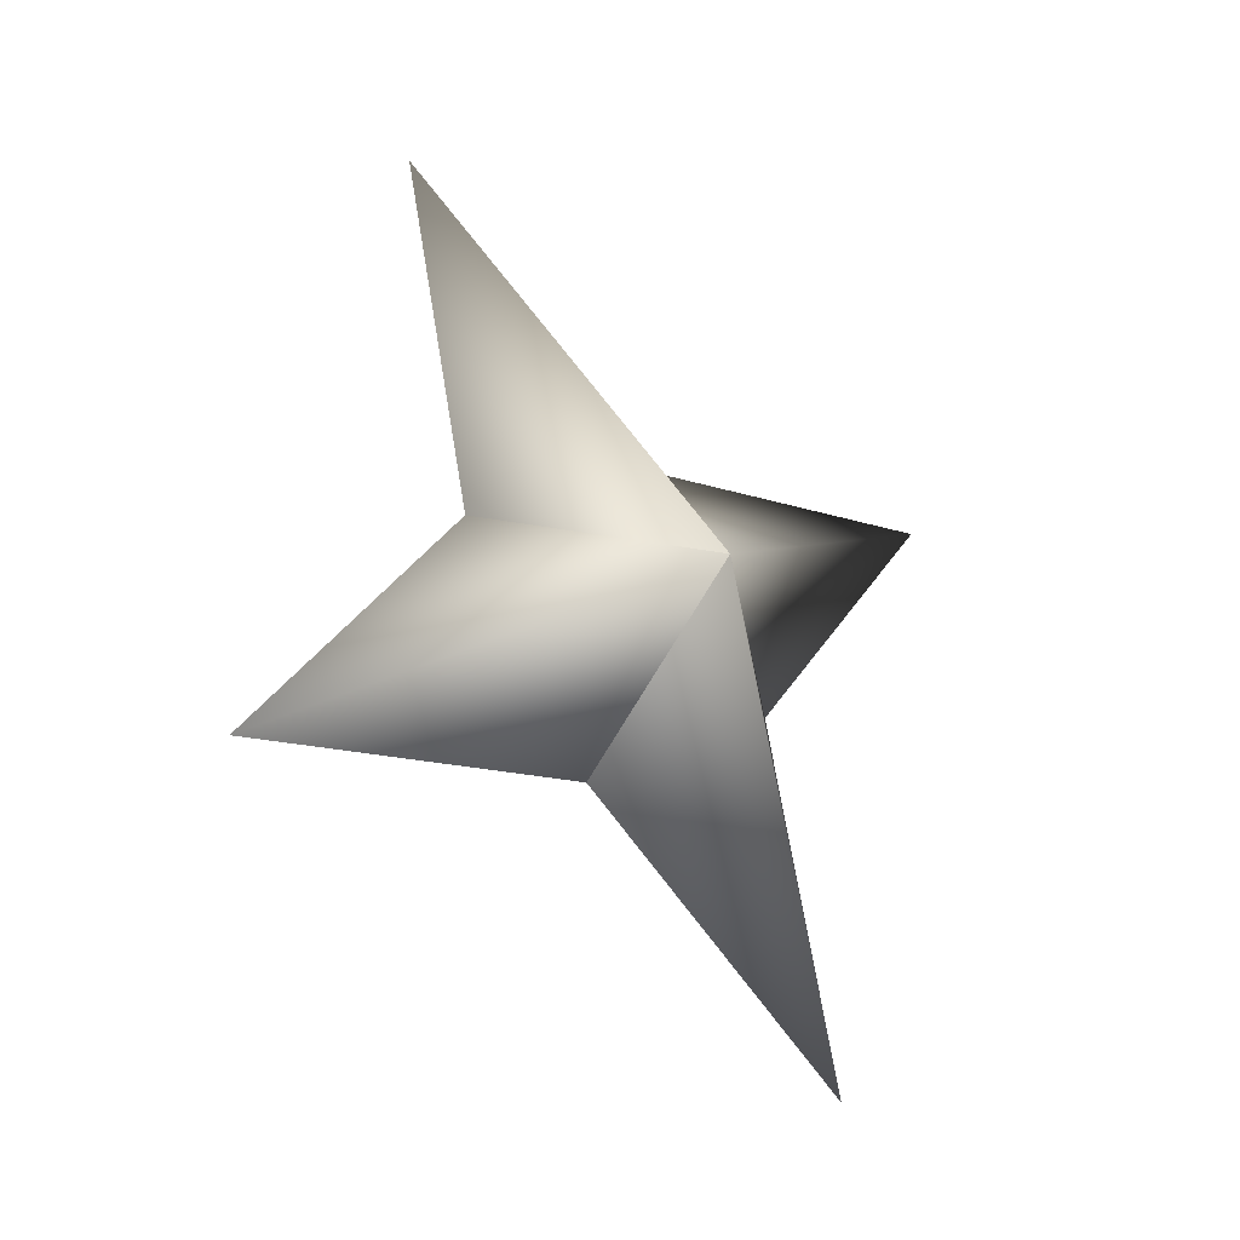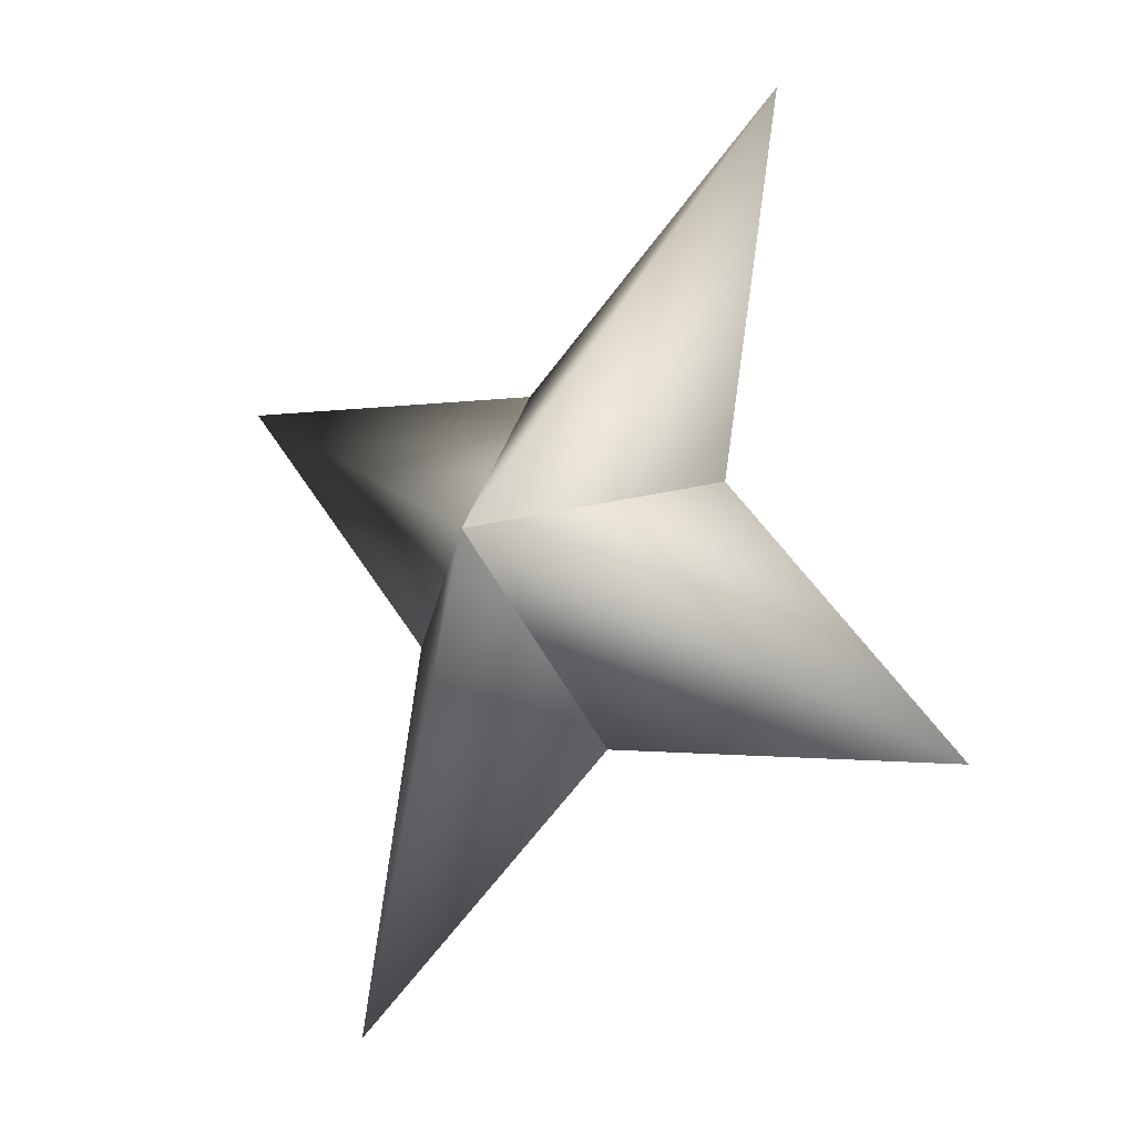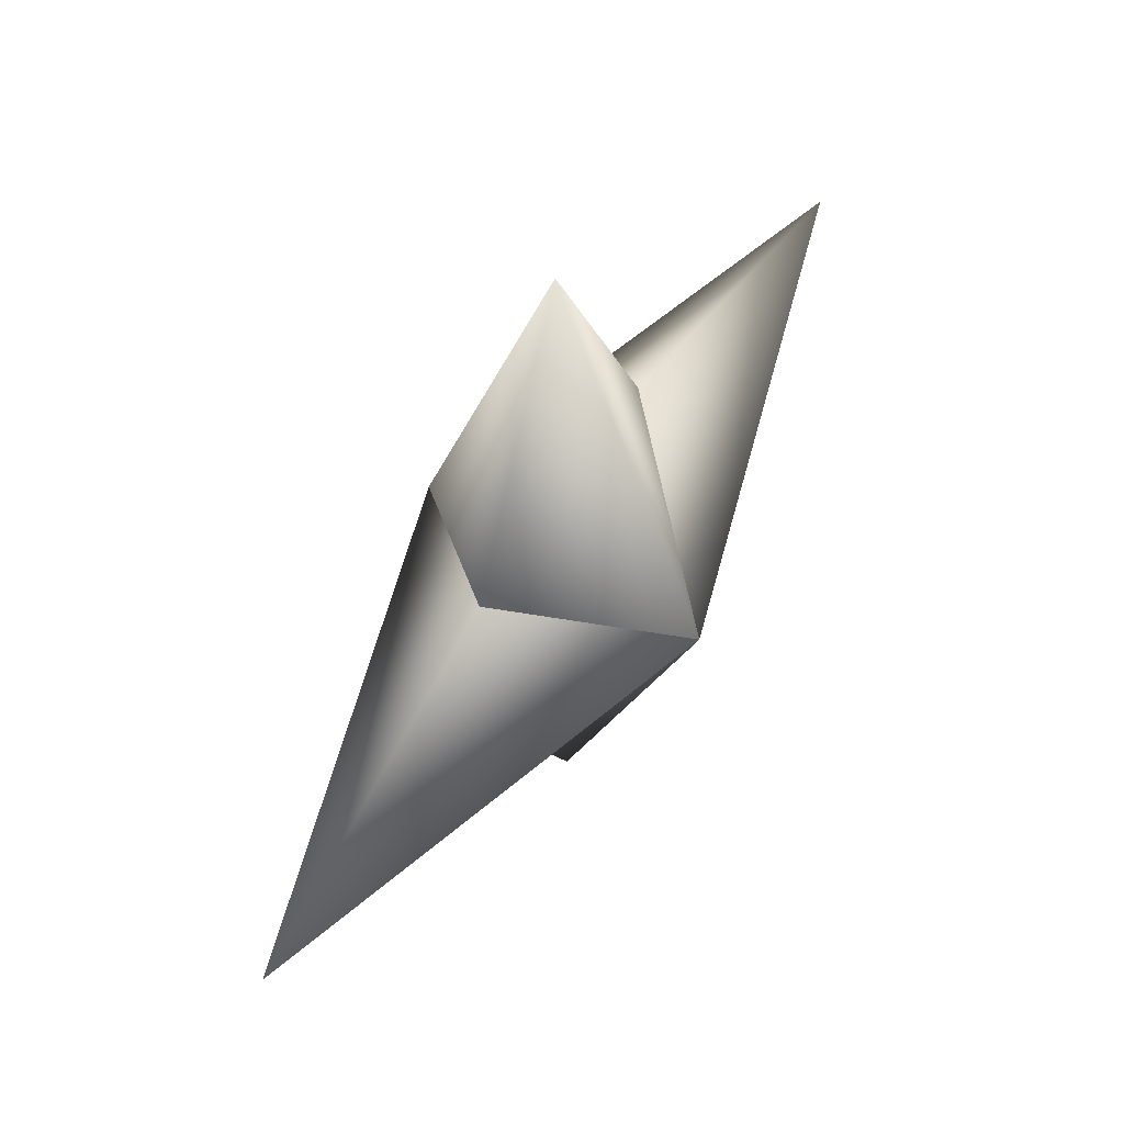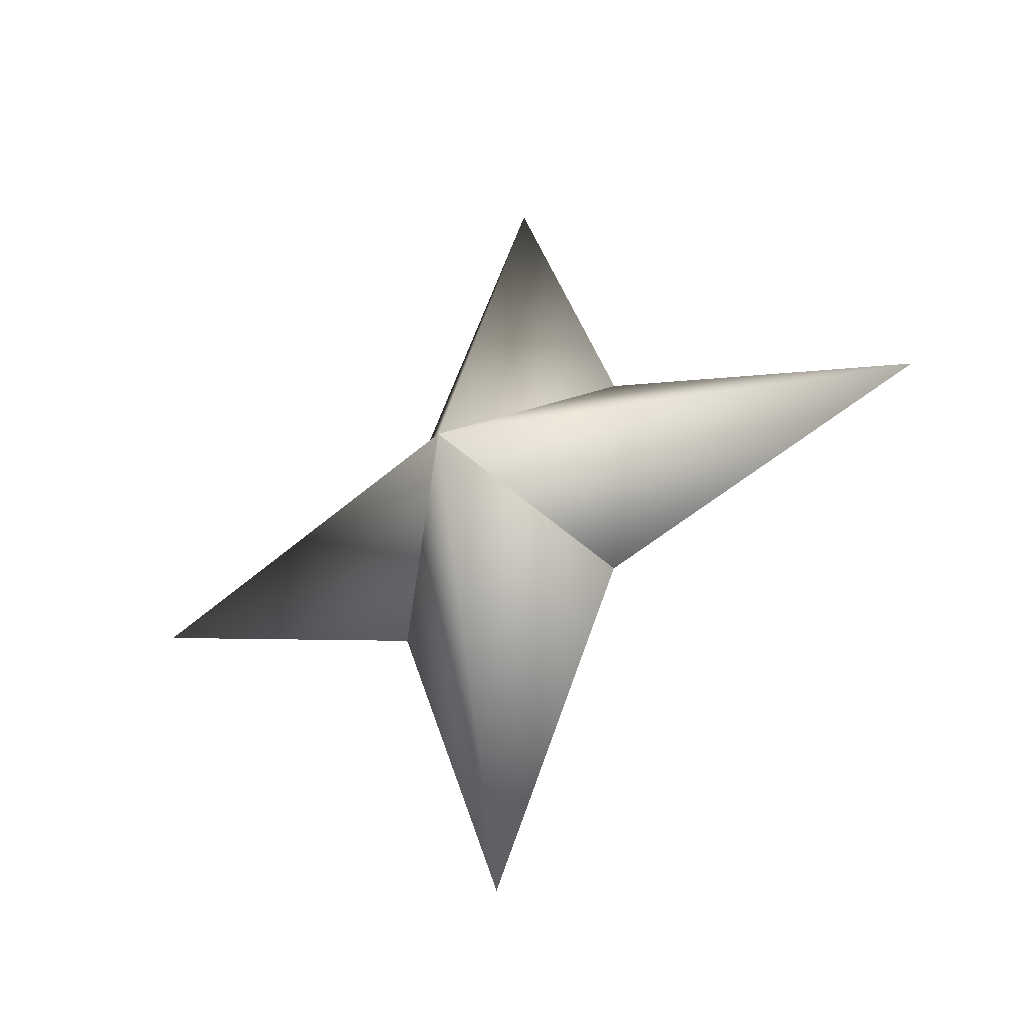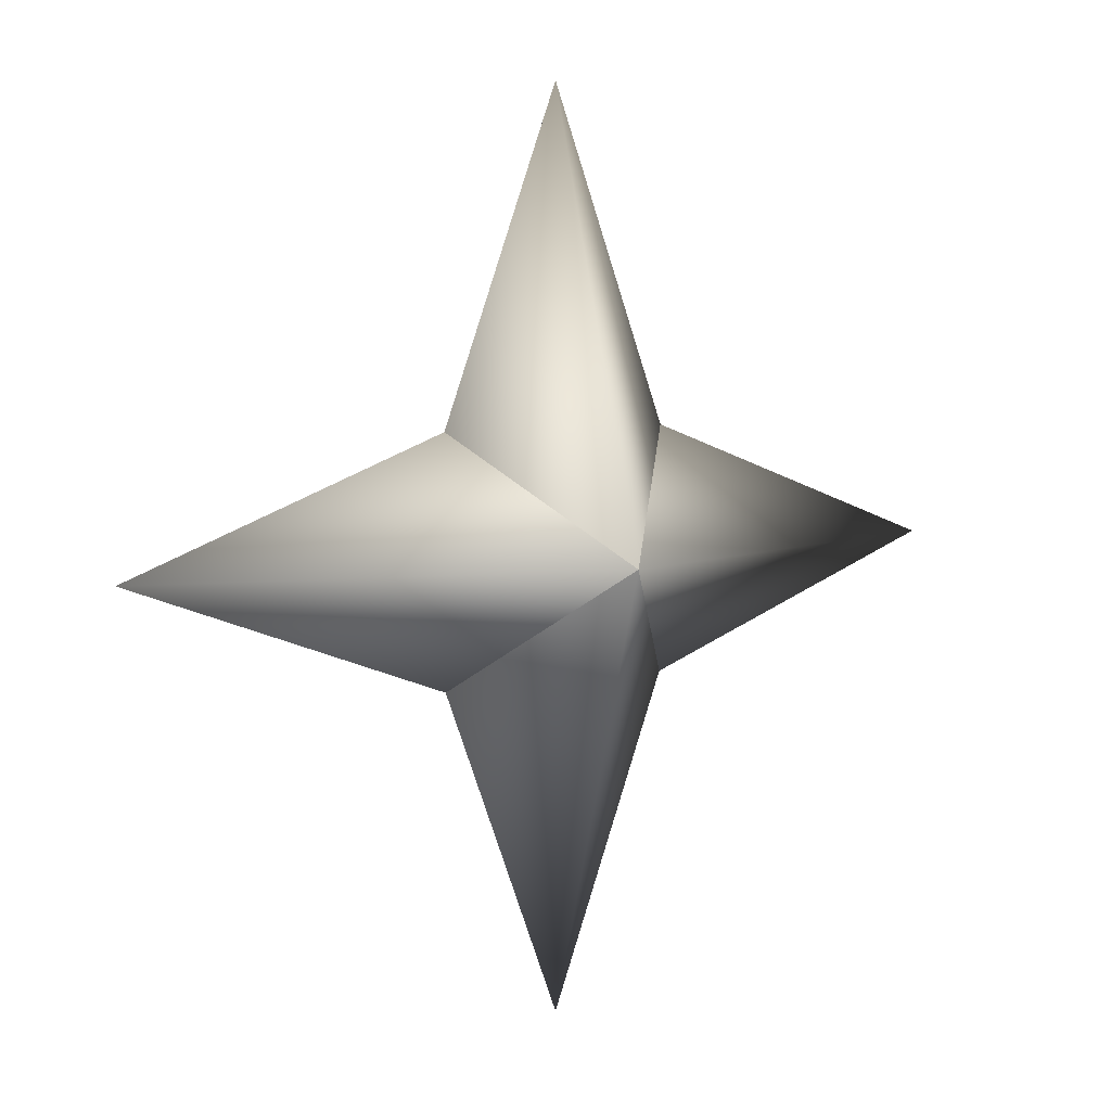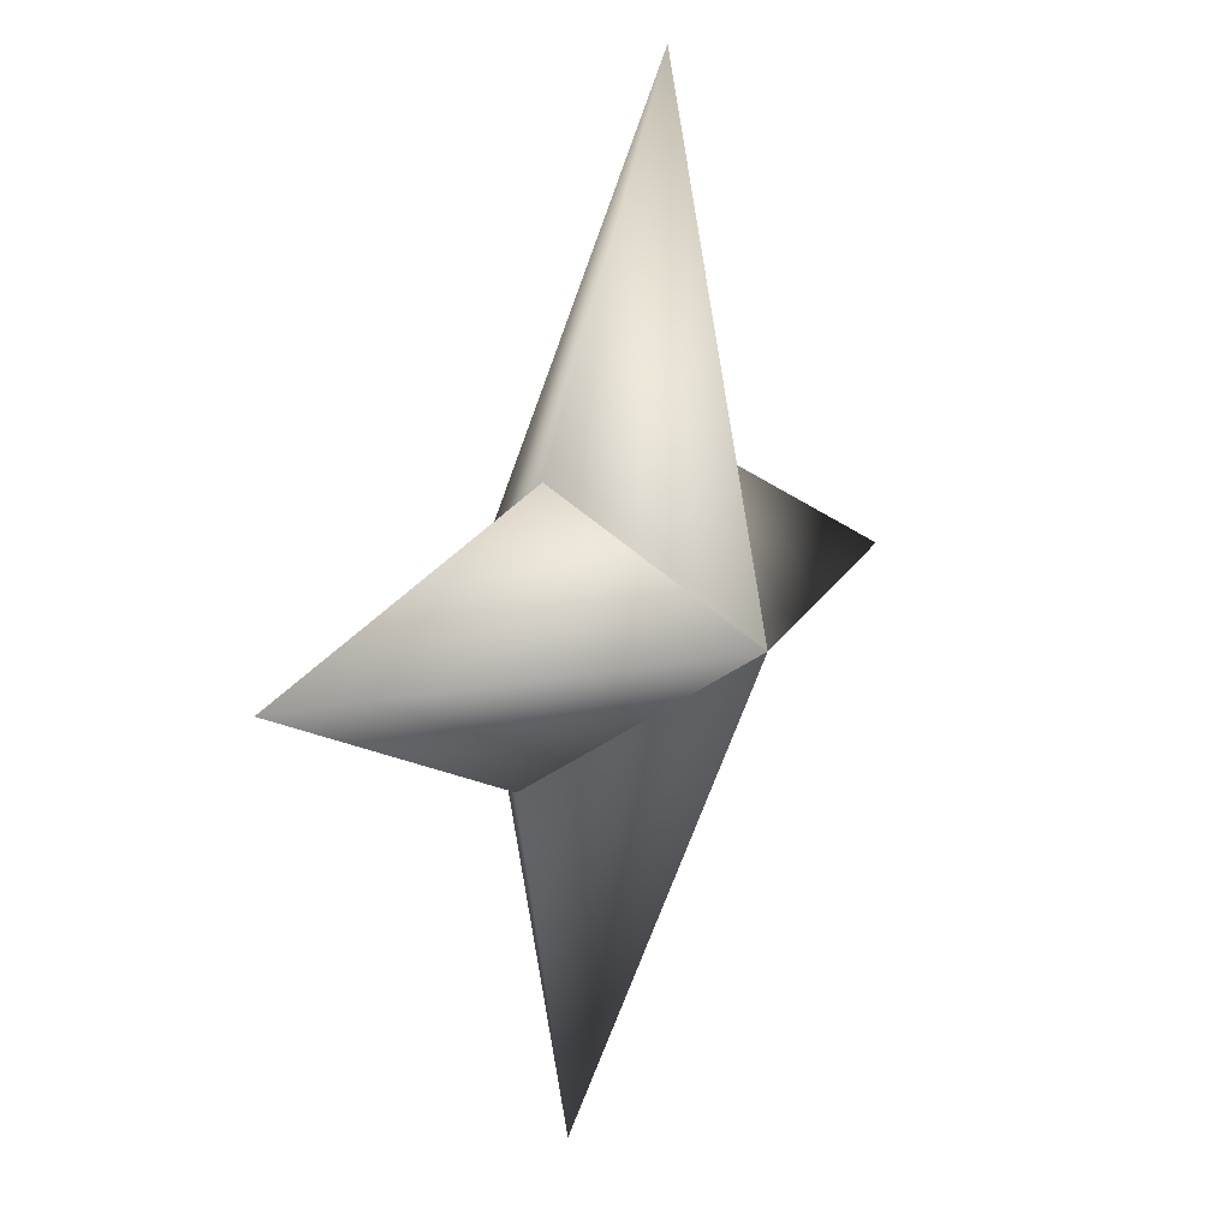
<metadata>
{"format":"obj","ext":"obj","renderer":"f3d","projection":"perspective","resolution":1024,"background":"white","views":[{"elev":53.2,"azim":-117.4,"up":"+Z"},{"elev":26.5,"azim":-158.3,"up":"+Y"},{"elev":-27.1,"azim":-115.4,"up":"+Y"},{"elev":76.3,"azim":92.0,"up":"+Z"},{"elev":-57.7,"azim":90.0,"up":"+Z"},{"elev":-76.5,"azim":-121.1,"up":"+Y"}]}
</metadata>
<code>
g ster110
v -0.8654 -1.263 1.772
v -2.319 1.72 0.09318
v -1.775 6.316 3.634
v 1.352 1.72 1.886
v 0.8654 1.263 -1.772
v 0.8654 1.263 -1.772
v -1.352 -1.72 -1.886
v 1.775 -6.316 -3.634
v 2.319 -1.72 -0.09314
v -0.8654 -1.263 1.772
v 2.319 -1.72 -0.09314
v 6.739 0.0004311 3.292
v 0.8654 1.263 -1.772
v -0.8654 -1.263 1.772
v 1.352 1.72 1.886
v 0.8654 1.263 -1.772
v -6.739 0.0004311 -3.292
v -1.352 -1.72 -1.886
v -0.8654 -1.263 1.772
v -2.319 1.72 0.09318
g ster110_0
f 3 2 1
f 4 3 1
f 3 5 2
f 4 5 3
f 8 7 6
f 9 8 6
f 8 10 7
f 9 10 8
f 13 12 11
f 11 12 14
f 13 15 12
f 12 15 14
f 18 17 16
f 19 17 18
f 17 20 16
f 19 20 17

</code>
